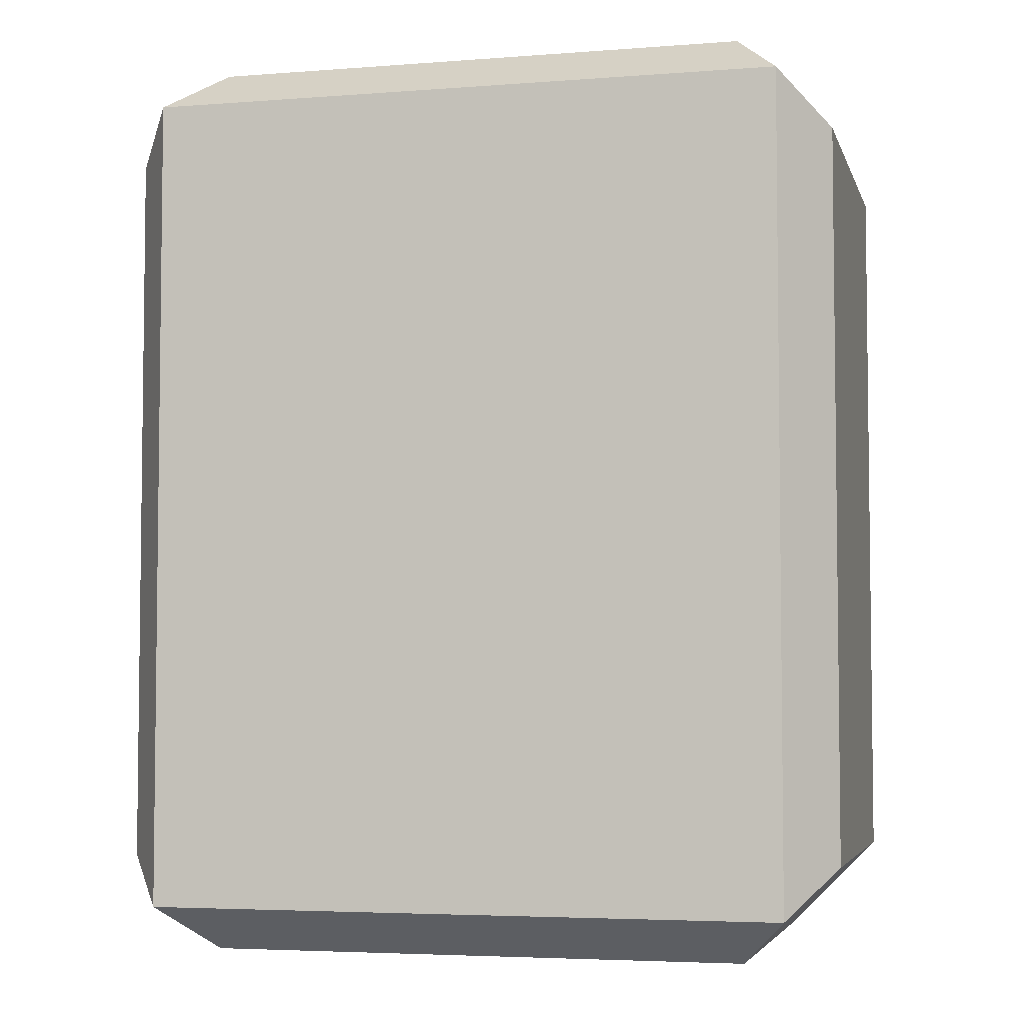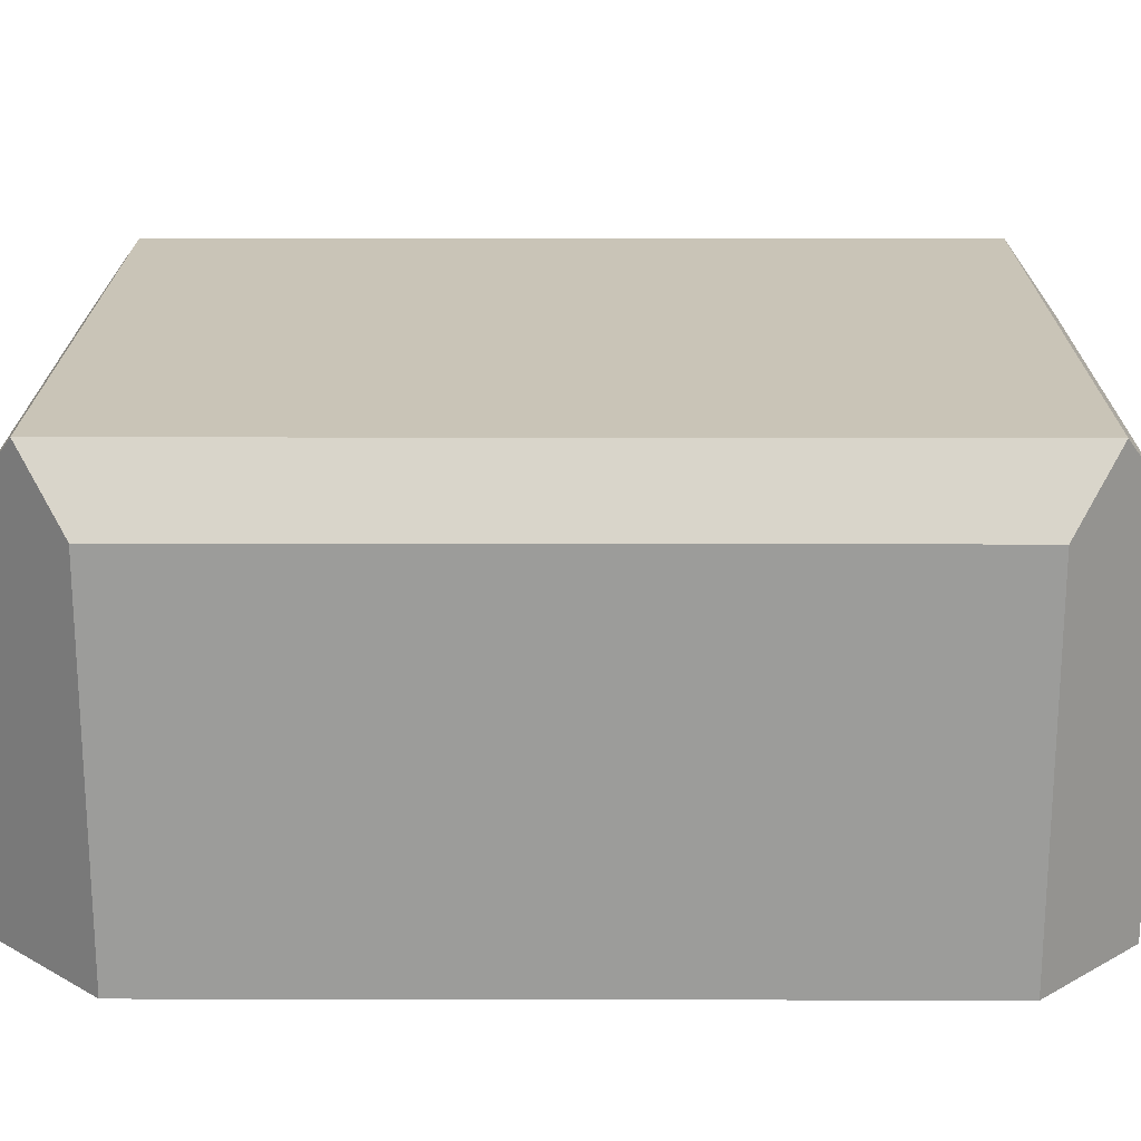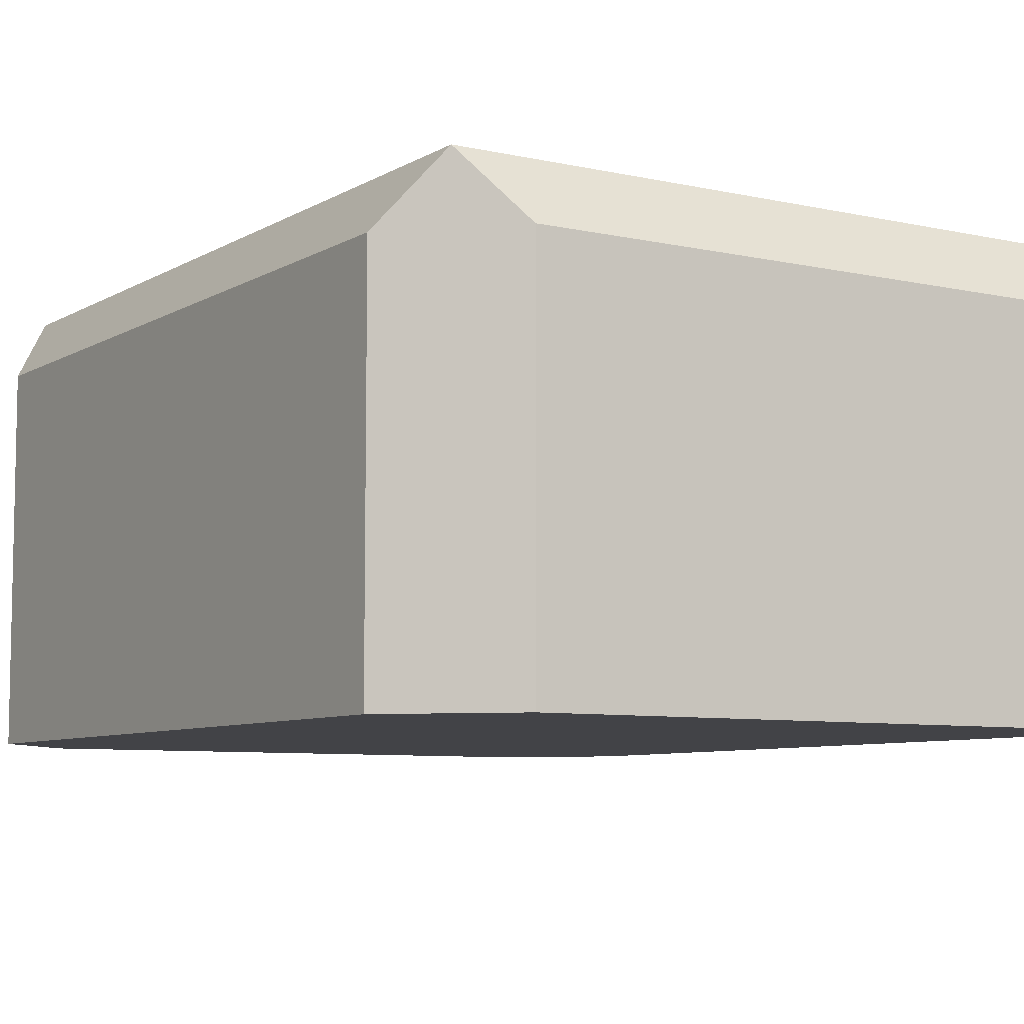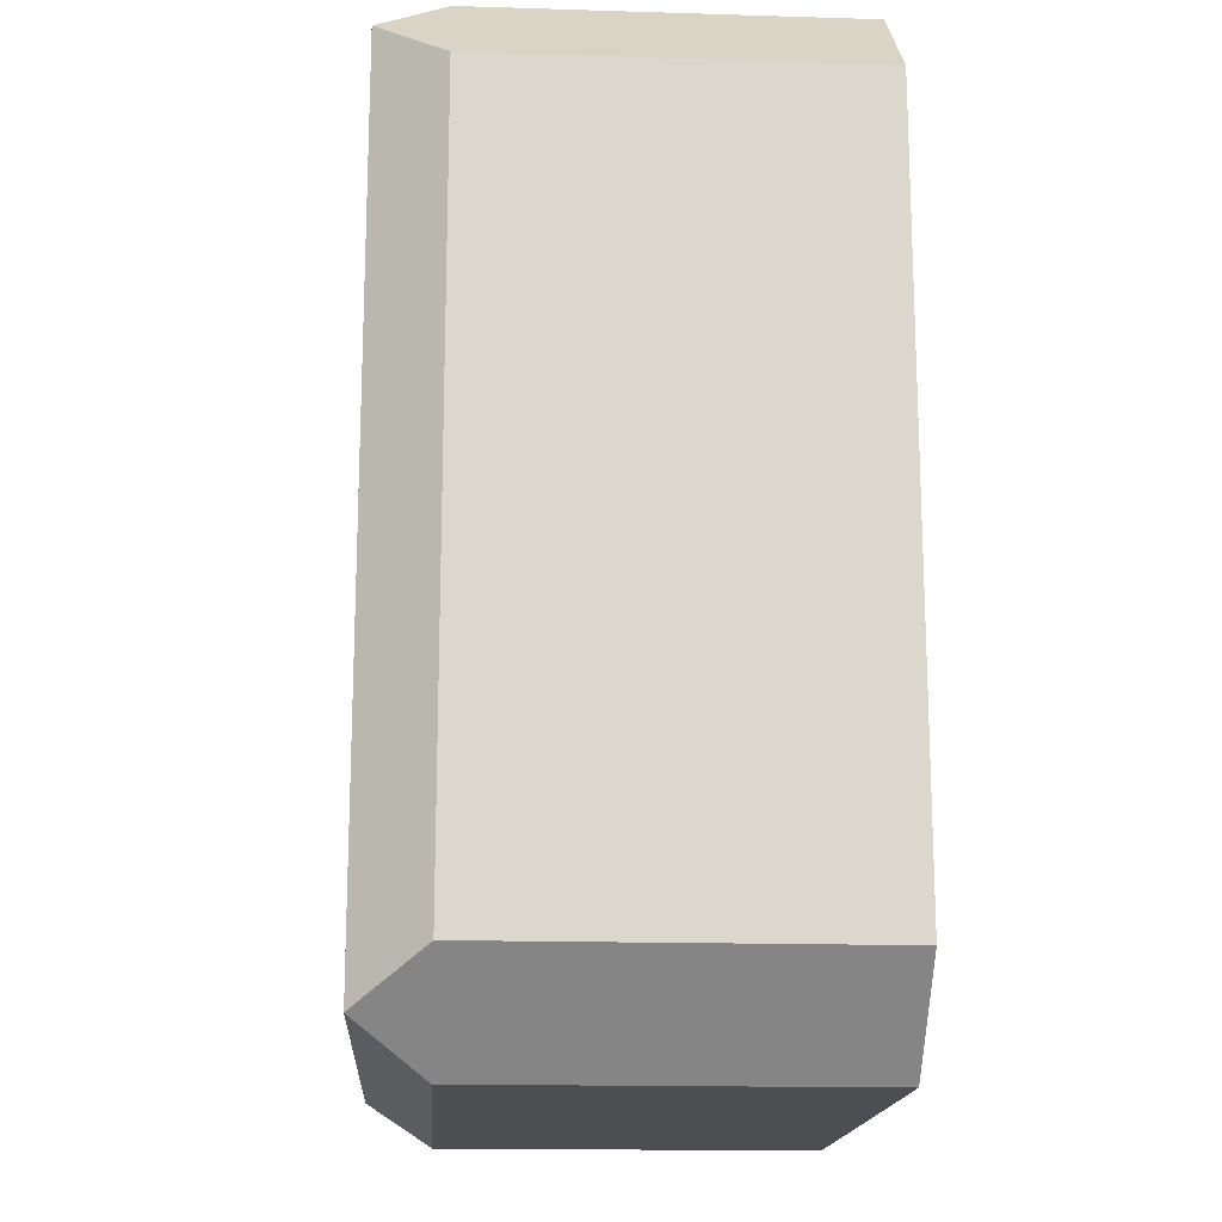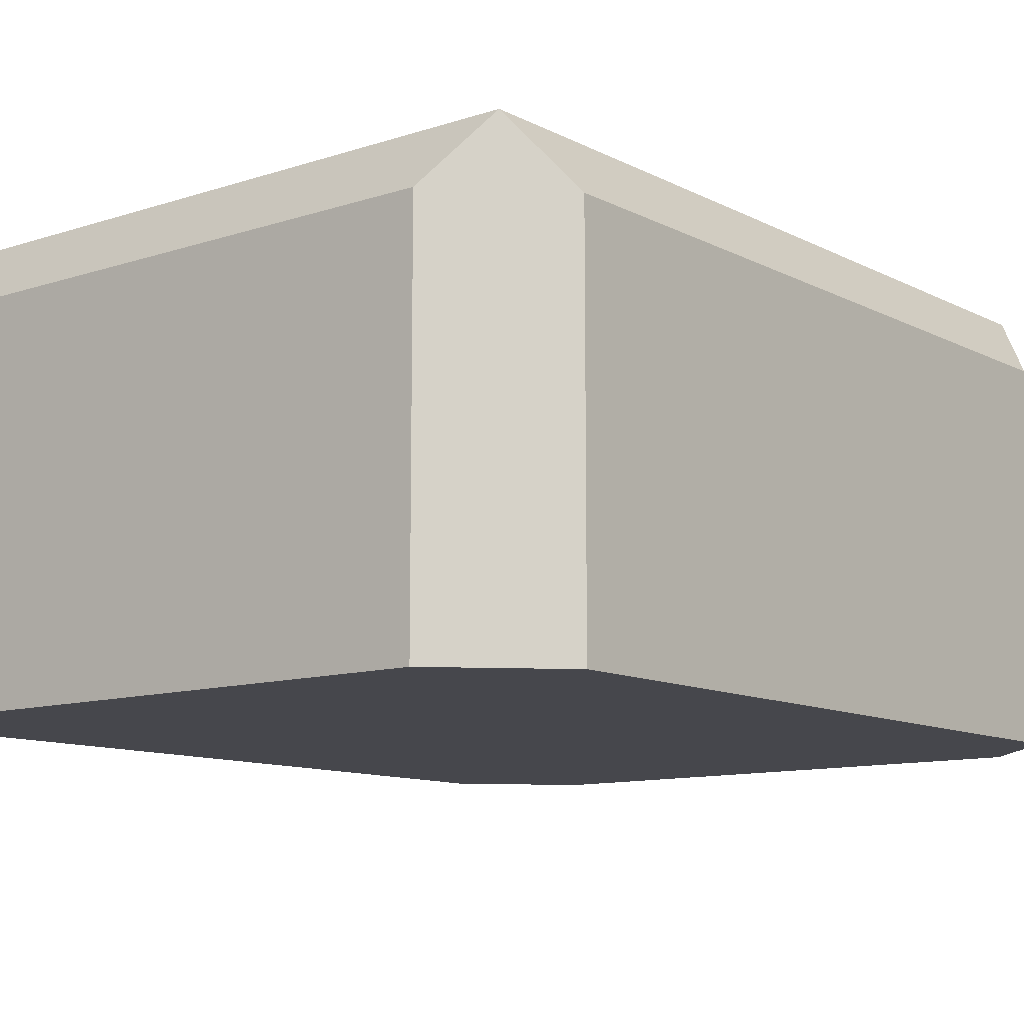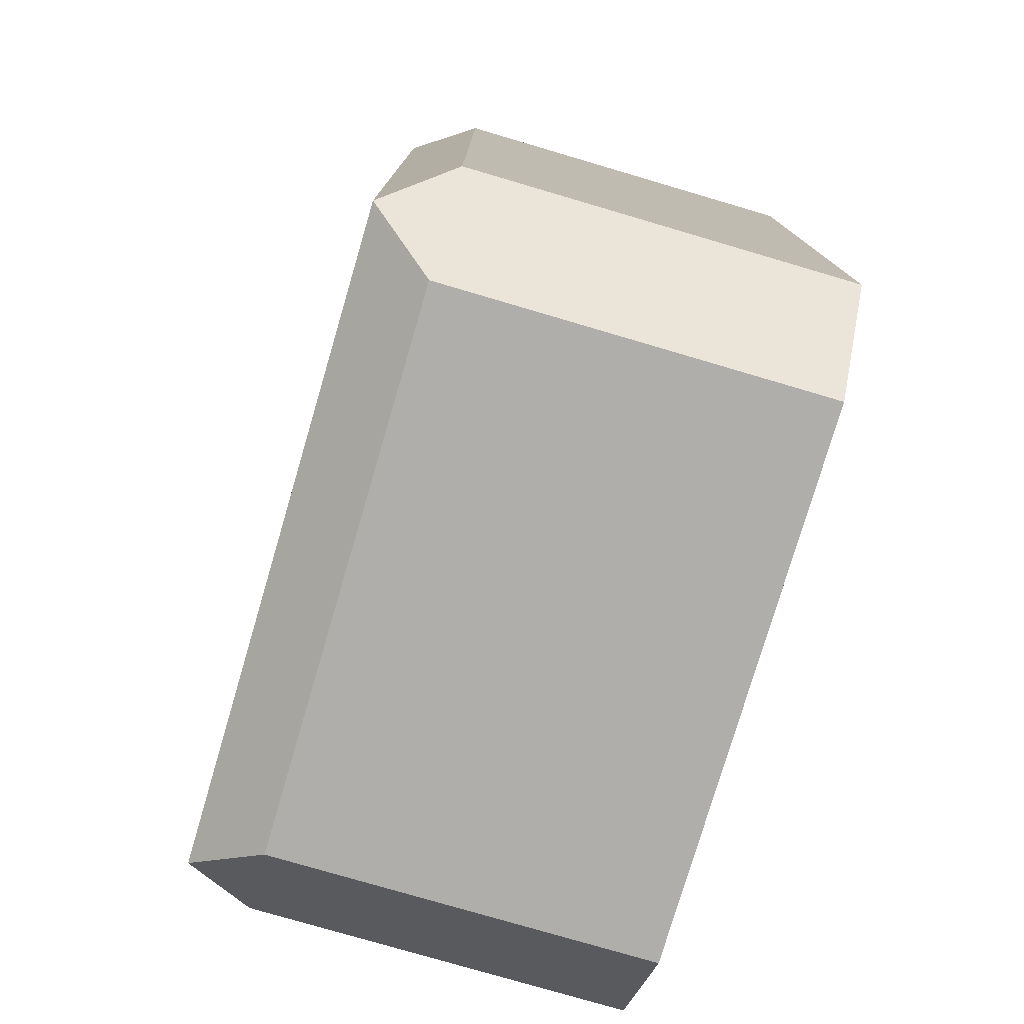
<metadata>
{"format":"obj","ext":"obj","renderer":"f3d","projection":"perspective","resolution":1024,"background":"white","views":[{"elev":-4.5,"azim":-166.0,"up":"+Z"},{"elev":20.0,"azim":-89.8,"up":"+Y"},{"elev":-7.4,"azim":-32.6,"up":"+Y"},{"elev":-16.5,"azim":-93.6,"up":"+Z"},{"elev":-11.0,"azim":-141.1,"up":"+Y"},{"elev":-77.6,"azim":-106.4,"up":"+Z"}]}
</metadata>
<code>
o Cube.009
v -0.115 0.2968 0.1941
v -0.155 0.2968 0.1541
v 0.155 0.2968 0.1541
v 0.115 0.2968 0.1941
v 0.115 0.2968 -0.1941
v 0.155 0.2968 -0.1541
v -0.155 0.2968 -0.1541
v -0.115 0.2968 -0.1941
v 0.155 0.4552 0.1541
v 0.135 0.4832 0.1741
v 0.135 0.4832 -0.1741
v 0.155 0.4552 -0.1541
v 0.115 0.4552 -0.1941
v 0.135 0.4832 -0.1741
v -0.135 0.4832 -0.1741
v -0.115 0.4552 -0.1941
v -0.115 0.4552 0.1941
v -0.135 0.4832 0.1741
v 0.135 0.4832 0.1741
v 0.115 0.4552 0.1941
v -0.135 0.4832 0.1741
v -0.155 0.4552 0.1541
v -0.155 0.4552 -0.1541
v -0.135 0.4832 -0.1741
f 19 20 4 3 9 10
f 7 8 5 6 3 4 1 2
f 15 16 8 7 23 24
f 6 12 9 3
f 11 14 15 24 21 18 19 10
f 4 20 17 1
f 11 10 9 12
f 11 12 6 5 13 14
f 15 14 13 16
f 8 16 13 5
f 19 18 17 20
f 2 22 23 7
f 21 24 23 22
f 1 17 18 21 22 2

</code>
